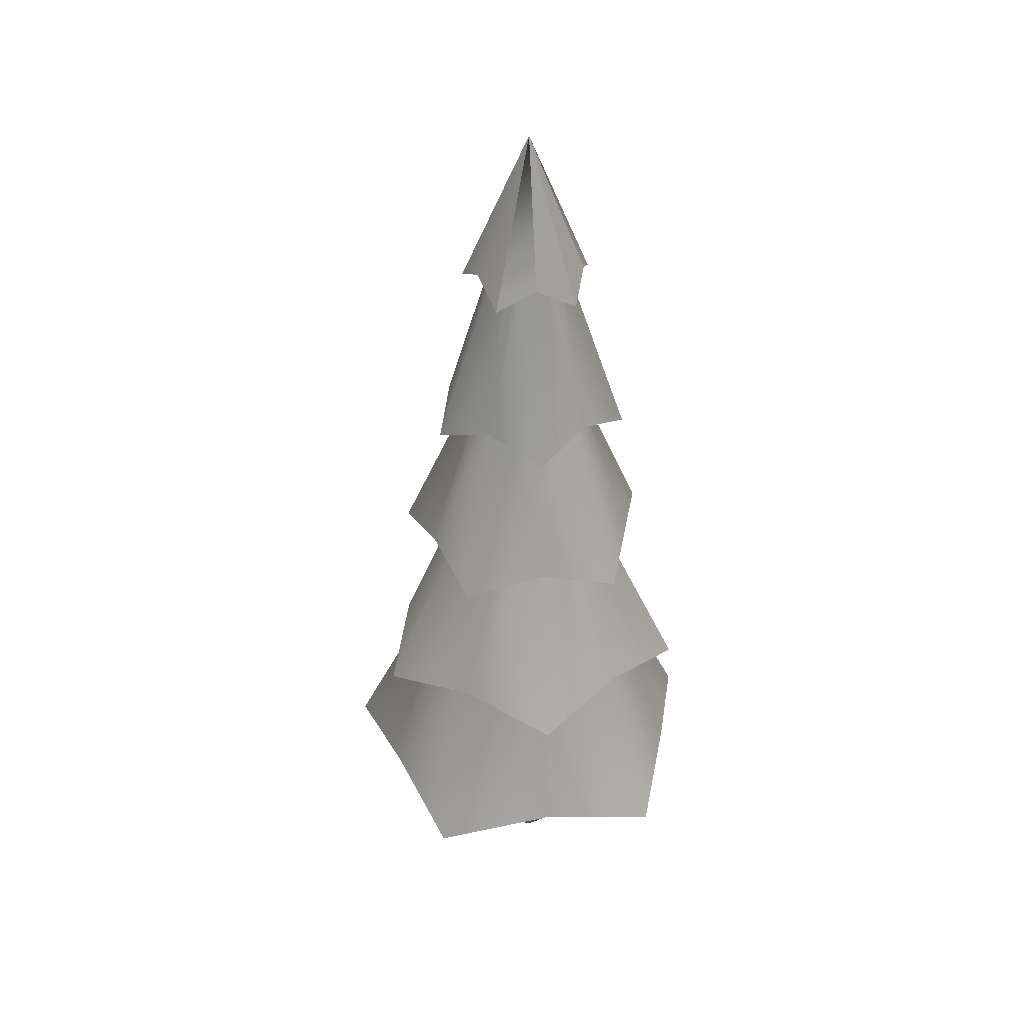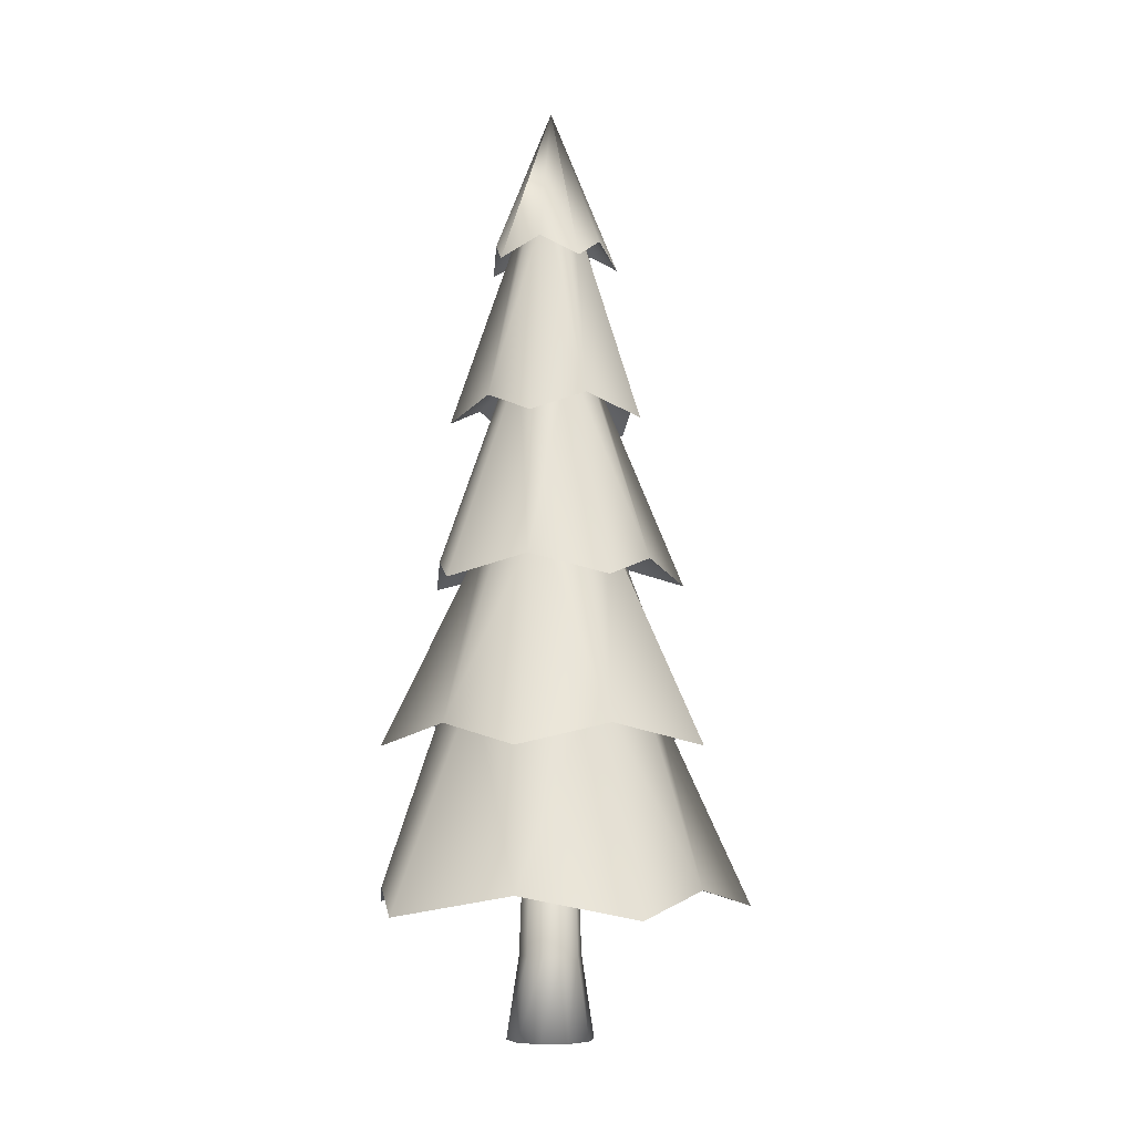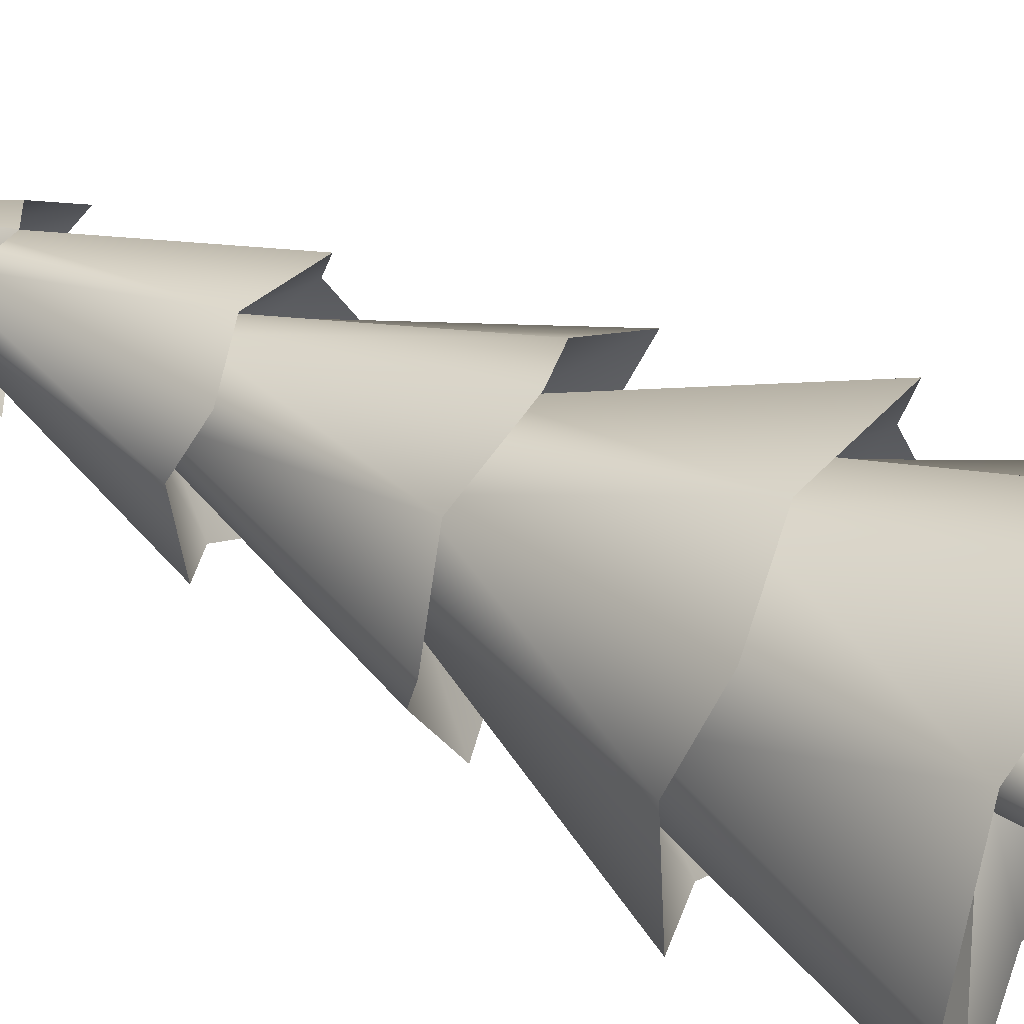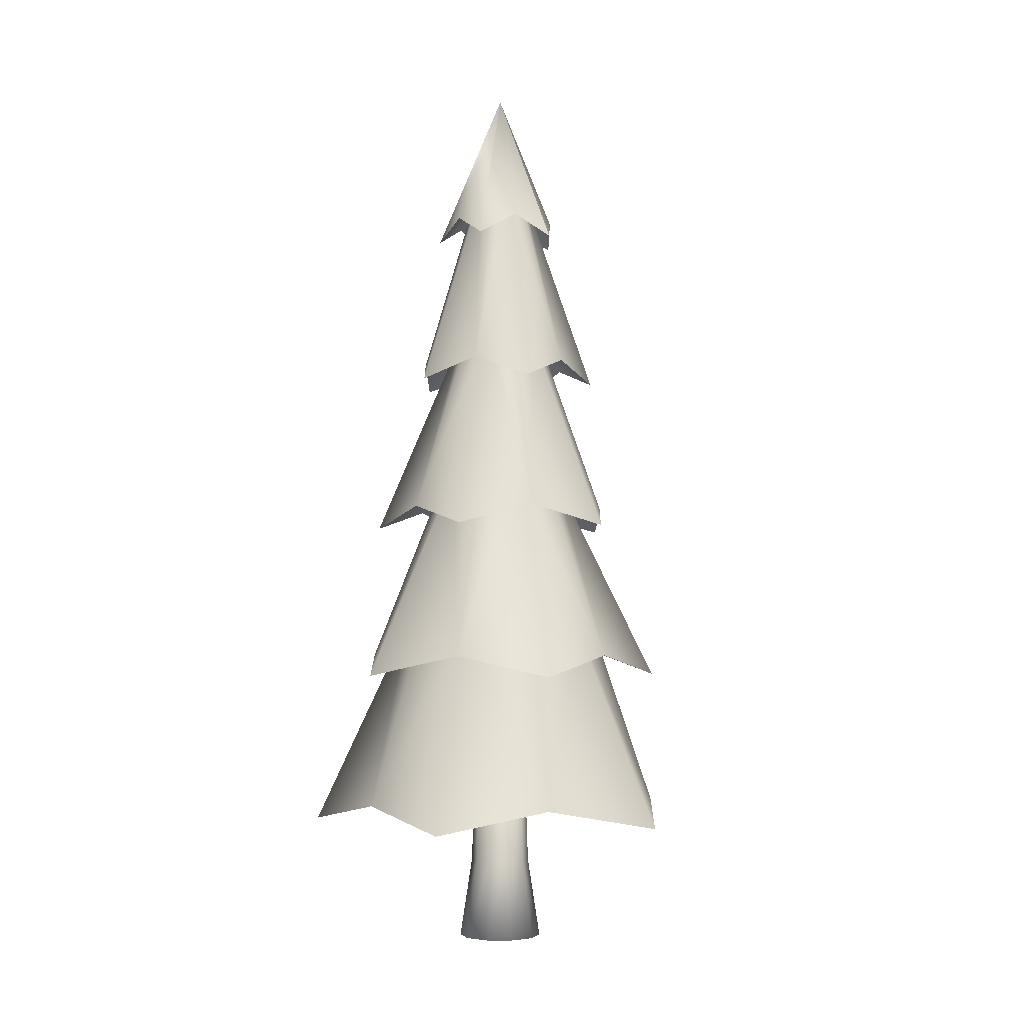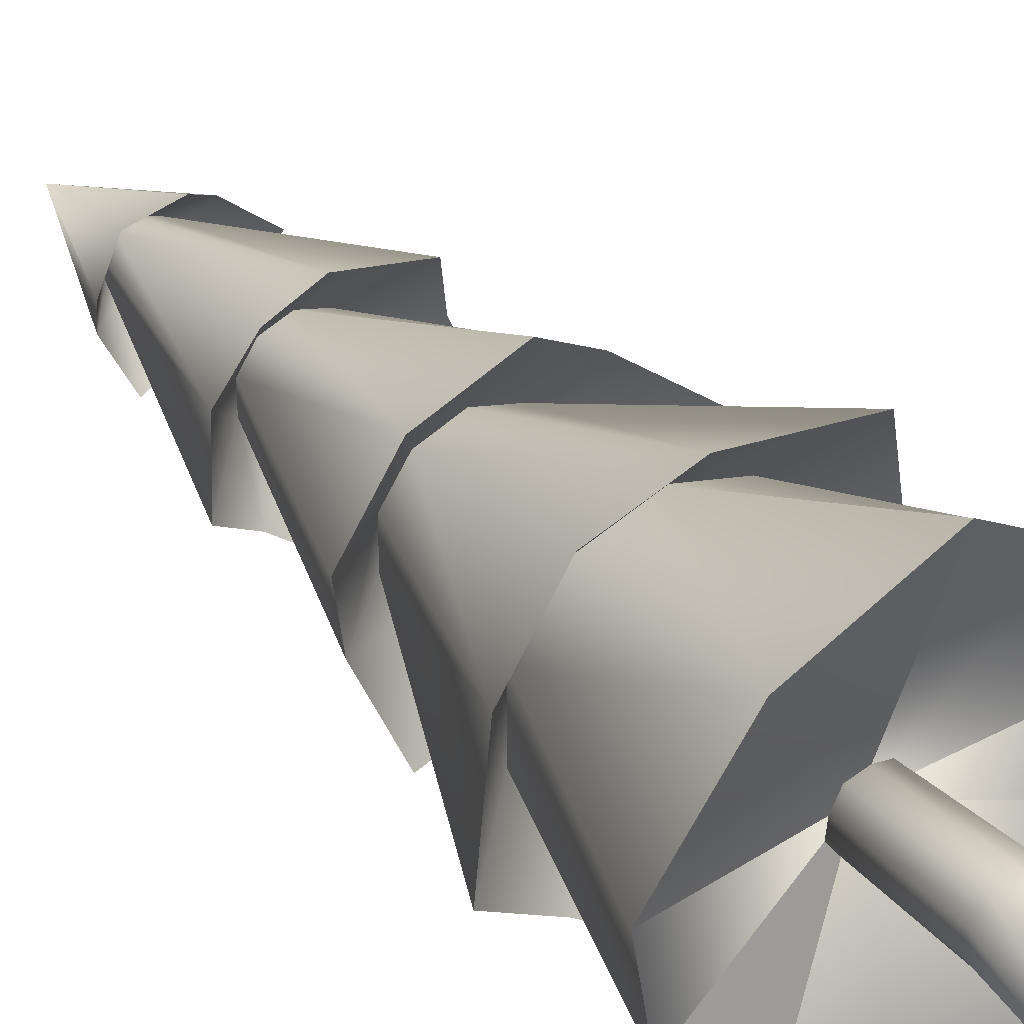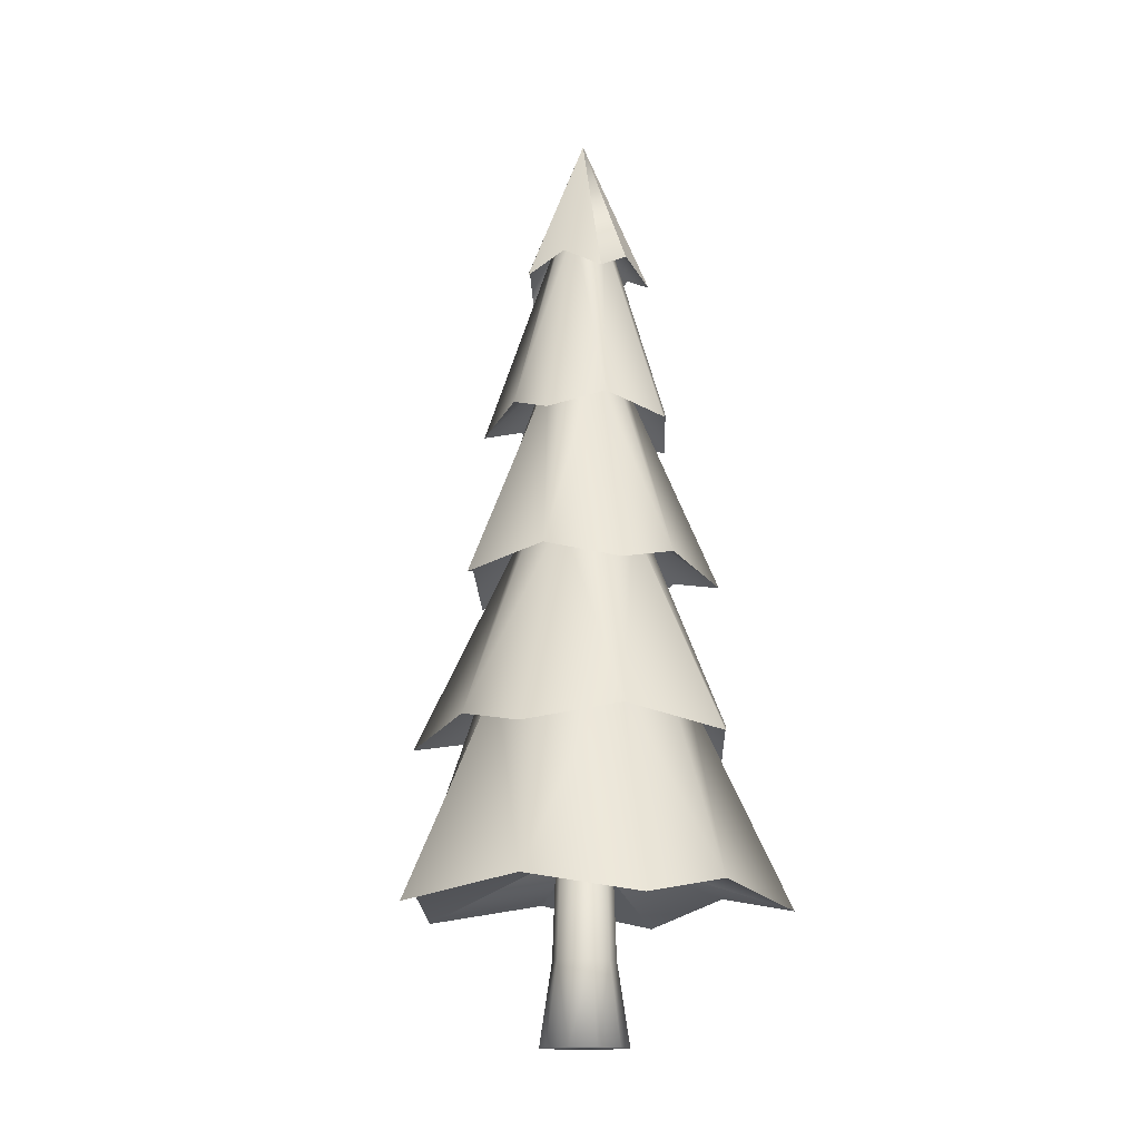
<metadata>
{"format":"obj","ext":"obj","renderer":"f3d","projection":"perspective","resolution":1024,"background":"white","views":[{"elev":39.3,"azim":100.1,"up":"+Y"},{"elev":-5.5,"azim":-97.0,"up":"+Y"},{"elev":54.7,"azim":-60.5,"up":"+Z"},{"elev":-3.6,"azim":-53.7,"up":"+Y"},{"elev":35.0,"azim":-37.3,"up":"+Z"},{"elev":-14.7,"azim":56.9,"up":"+Y"}]}
</metadata>
<code>
o Cylinder.001
v 0 3.45 -0.3976
v 0.278 1.292 -0.3826
v 0 1.292 -0.4729
v 0.2337 3.45 -0.3217
v 0.4498 1.292 -0.1461
v 0.3782 3.45 -0.1229
v 0.4498 1.292 0.1461
v 0.3782 3.45 0.1229
v 0.278 1.292 0.3826
v 0.2337 3.45 0.3217
v 0 1.292 0.4729
v 0 3.45 0.3976
v -0.278 1.292 0.3826
v -0.2337 3.45 0.3217
v -0.4498 1.292 0.1461
v -0.3782 3.45 0.1229
v -0.4498 1.292 -0.1461
v -0.3782 3.45 -0.1229
v -0.278 1.292 -0.3826
v -0.2337 3.45 -0.3217
v 0.6309 0.03864 0.205
v 0 0.03864 0.6634
v -0.6309 0.03864 0.205
v 0 0.03864 -0.6634
v -0.3899 0.03864 -0.5367
v -0.6309 0.03864 -0.205
v -0.3899 0.03864 0.5367
v 0.3899 0.03864 0.5367
v 0.6309 0.03864 -0.205
v 0.3899 0.03864 -0.5367
v -1.251 4.743 -1.722
v 0 5.284 -1.551
v -0.9114 5.284 -1.254
v -0.559 7.751 -0.7694
v 0 7.21 -1.705
v 0 7.751 -0.951
v -0.7525 9.677 -1.036
v 0 10.22 -0.6462
v -0.3798 10.22 -0.5228
v -0.2344 12.68 -0.3226
v 0 12.14 -0.8558
v 0 12.68 -0.3987
v 0 14.28 2e-06
v -0.6089 11.81 -0.8381
v -1.475 5.284 -0.4791
v -1.621 7.21 -0.5267
v -0.9044 7.751 -0.2939
v -0.6146 10.22 -0.1997
v -0.8139 12.14 -0.2645
v -0.3792 12.68 -0.1232
v 0 14.28 2e-06
v -2.025 4.743 0.6579
v -1.475 5.284 0.4791
v -0.9044 7.751 0.2939
v -1.218 9.677 0.3956
v -0.6146 10.22 0.1997
v -0.3792 12.68 0.1232
v -0.9853 11.81 0.3201
v -0.9114 5.284 1.254
v -1.002 7.21 1.379
v -0.559 7.751 0.7694
v -0.3798 10.22 0.5228
v -0.503 12.14 0.6924
v -0.2344 12.68 0.3226
v 0 14.28 2e-06
v 0 4.743 2.129
v 0 5.284 1.551
v 0 7.751 0.951
v 0 9.677 1.28
v 0 10.22 0.6462
v 0 12.68 0.3987
v 0 14.28 2e-06
v 0 11.81 1.036
v 0.9114 5.284 1.254
v 1.002 7.21 1.379
v 0.559 7.751 0.7694
v 0.3798 10.22 0.5228
v 0.503 12.14 0.6924
v 0.2344 12.68 0.3226
v 0 14.28 2e-06
v 2.025 4.743 0.6579
v 1.475 5.284 0.4791
v 0.9044 7.751 0.2939
v 1.218 9.677 0.3956
v 0.6146 10.22 0.1997
v 0.3792 12.68 0.1232
v 0.9853 11.81 0.3201
v 1.475 5.284 -0.4791
v 1.621 7.21 -0.5267
v 0.9044 7.751 -0.2939
v 0.6146 10.22 -0.1997
v 0.8139 12.14 -0.2645
v 0.3792 12.68 -0.1232
v 0 14.28 2e-06
v 1.251 4.743 -1.722
v 0.9114 5.284 -1.254
v 0.559 7.751 -0.7694
v 0.7525 9.677 -1.036
v 0.3798 10.22 -0.5228
v 0.2344 12.68 -0.3226
v 0.6089 11.81 -0.8381
v 0 14.28 2e-06
v 0 14.28 2e-06
v 0 2.318 -2.546
v 1.812 1.989 -2.494
v 2.422 2.318 -0.7868
v 2.931 1.989 0.9525
v 1.497 2.318 2.06
v 0 1.989 3.082
v -1.497 2.318 2.06
v -2.931 1.989 0.9525
v -2.422 2.318 -0.7868
v -1.812 1.989 -2.494
v 0 4.414 -2.577
v 2.451 4.414 -0.7964
v 1.515 4.414 2.085
v -1.515 4.414 2.085
v -2.451 4.414 -0.7964
v 1.213 6.881 -1.669
v 1.962 6.881 0.6376
v 0 6.881 2.063
v -1.962 6.881 0.6376
v -1.213 6.881 -1.669
v 0 9.348 -1.55
v 1.474 9.348 -0.4789
v 0.9109 9.348 1.254
v -0.9109 9.348 1.254
v -1.474 9.348 -0.4789
v 0 2.957 0
v 0 2.957 0
v 0 2.957 0
v 0 2.957 0
v 0 2.957 0
v 0 2.957 0
v 0 2.957 0
v 0 2.957 0
v 0 2.957 0
v 0 2.957 0
v 0 14.28 2e-06
v 0 14.28 2e-06
f 1 2 3
f 4 5 2
f 6 7 5
f 8 9 7
f 10 11 9
f 12 13 11
f 14 15 13
f 16 17 15
f 18 14 10
f 18 19 17
f 20 3 19
f 21 22 23
f 19 24 25
f 17 25 26
f 15 26 23
f 13 23 27
f 11 27 22
f 28 11 22
f 7 28 21
f 5 21 29
f 2 29 30
f 3 30 24
f 31 32 33
f 34 35 36
f 37 38 39
f 40 41 42
f 43 41 44
f 45 31 33
f 46 34 47
f 48 37 39
f 49 40 50
f 51 44 49
f 52 45 53
f 54 46 47
f 55 48 56
f 57 49 50
f 58 51 49
f 59 52 53
f 60 54 61
f 62 55 56
f 63 57 64
f 63 65 58
f 66 59 67
f 68 60 61
f 69 62 70
f 71 63 64
f 72 63 73
f 74 66 67
f 75 68 76
f 77 69 70
f 78 71 79
f 80 73 78
f 81 74 82
f 83 75 76
f 84 77 85
f 86 78 79
f 87 80 78
f 88 81 82
f 89 83 90
f 91 84 85
f 92 86 93
f 92 94 87
f 95 88 96
f 97 89 90
f 98 91 99
f 100 92 93
f 101 102 92
f 32 95 96
f 35 97 36
f 38 98 99
f 41 100 42
f 41 103 101
f 104 96 105
f 96 106 105
f 106 82 107
f 82 108 107
f 108 67 109
f 67 110 109
f 110 53 111
f 53 112 111
f 112 33 113
f 33 104 113
f 36 95 114
f 95 90 115
f 90 81 115
f 81 76 116
f 76 66 116
f 66 61 117
f 61 52 117
f 52 47 118
f 47 31 118
f 31 36 114
f 35 99 119
f 99 89 119
f 89 85 120
f 85 75 120
f 75 70 121
f 70 60 121
f 60 56 122
f 56 46 122
f 46 39 123
f 39 35 123
f 42 98 124
f 98 93 125
f 93 84 125
f 84 79 126
f 79 69 126
f 69 64 127
f 64 55 127
f 55 50 128
f 50 37 128
f 37 42 124
f 111 129 110
f 105 130 131
f 112 132 133
f 107 134 135
f 109 129 136
f 105 137 104
f 111 133 138
f 106 135 130
f 113 137 132
f 109 134 108
f 1 4 2
f 4 6 5
f 6 8 7
f 8 10 9
f 10 12 11
f 12 14 13
f 14 16 15
f 16 18 17
f 6 4 1
f 1 20 18
f 18 16 14
f 14 12 10
f 10 8 18
f 8 6 18
f 6 1 18
f 18 20 19
f 20 1 3
f 25 24 30
f 30 29 25
f 29 21 25
f 21 28 22
f 22 27 23
f 23 26 21
f 26 25 21
f 19 3 24
f 17 19 25
f 15 17 26
f 13 15 23
f 11 13 27
f 28 9 11
f 7 9 28
f 5 7 21
f 2 5 29
f 3 2 30
f 31 114 32
f 34 123 35
f 37 124 38
f 40 44 41
f 43 139 41
f 45 118 31
f 46 123 34
f 48 128 37
f 49 44 40
f 51 43 44
f 52 118 45
f 54 122 46
f 55 128 48
f 57 58 49
f 58 65 51
f 59 117 52
f 60 122 54
f 62 127 55
f 63 58 57
f 63 140 65
f 66 117 59
f 68 121 60
f 69 127 62
f 71 73 63
f 72 140 63
f 74 116 66
f 75 121 68
f 77 126 69
f 78 73 71
f 80 72 73
f 81 116 74
f 83 120 75
f 84 126 77
f 86 87 78
f 87 94 80
f 88 115 81
f 89 120 83
f 91 125 84
f 92 87 86
f 92 102 94
f 95 115 88
f 97 119 89
f 98 125 91
f 100 101 92
f 101 103 102
f 32 114 95
f 35 119 97
f 38 124 98
f 41 101 100
f 41 139 103
f 104 32 96
f 96 88 106
f 106 88 82
f 82 74 108
f 108 74 67
f 67 59 110
f 110 59 53
f 53 45 112
f 112 45 33
f 33 32 104
f 36 97 95
f 95 97 90
f 90 83 81
f 81 83 76
f 76 68 66
f 66 68 61
f 61 54 52
f 52 54 47
f 47 34 31
f 31 34 36
f 35 38 99
f 99 91 89
f 89 91 85
f 85 77 75
f 75 77 70
f 70 62 60
f 60 62 56
f 56 48 46
f 46 48 39
f 39 38 35
f 42 100 98
f 98 100 93
f 93 86 84
f 84 86 79
f 79 71 69
f 69 71 64
f 64 57 55
f 55 57 50
f 50 40 37
f 37 40 42
f 111 138 129
f 105 106 130
f 112 113 132
f 107 108 134
f 109 110 129
f 105 131 137
f 111 112 133
f 106 107 135
f 113 104 137
f 109 136 134

</code>
